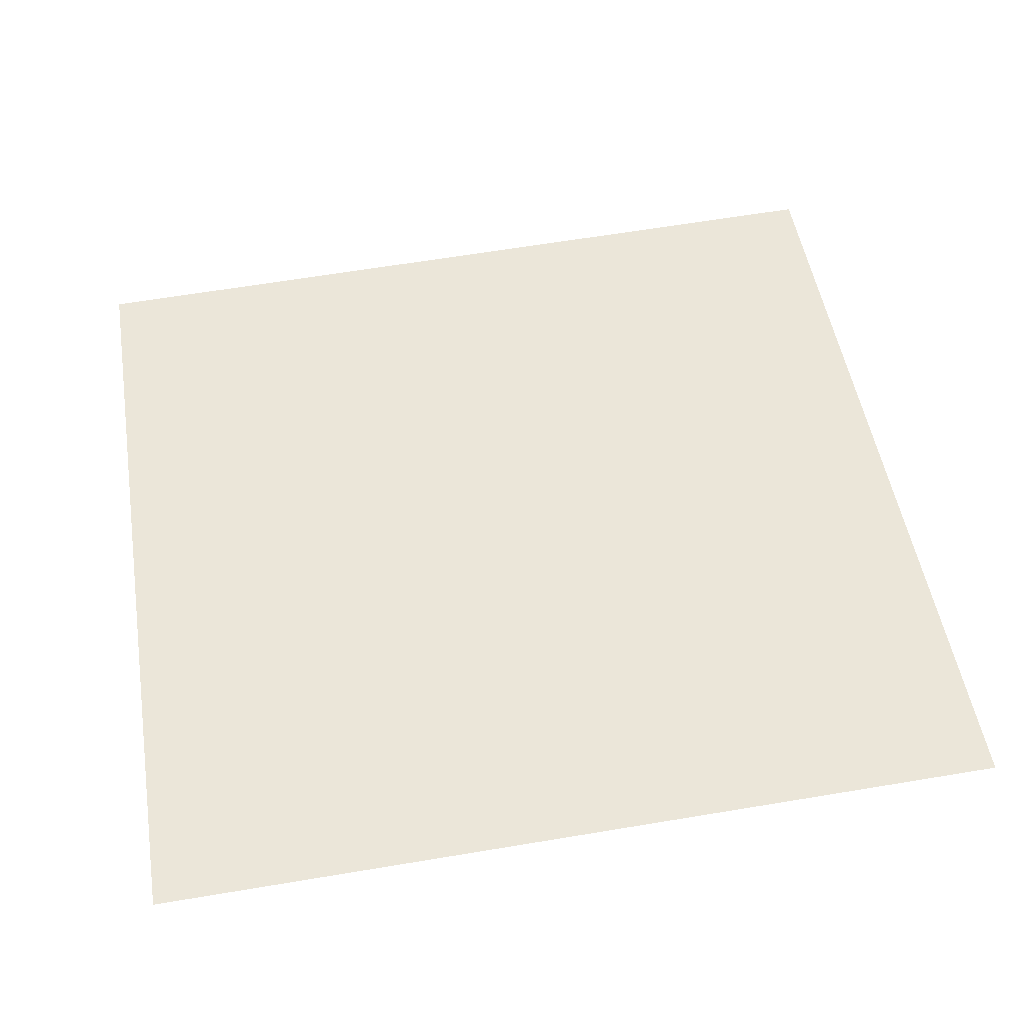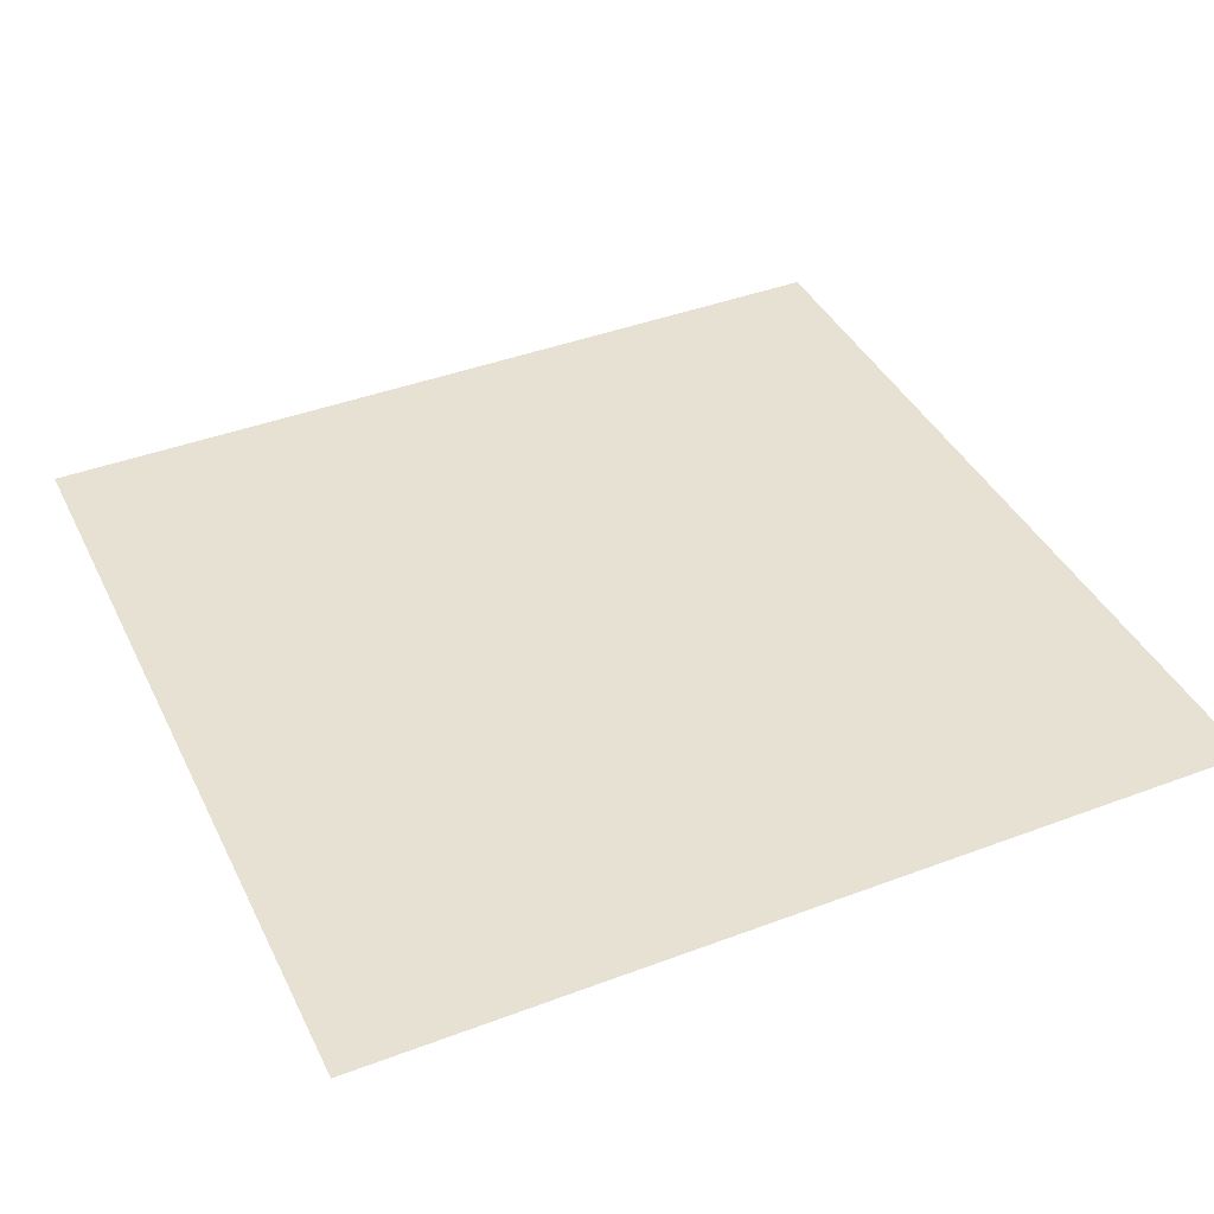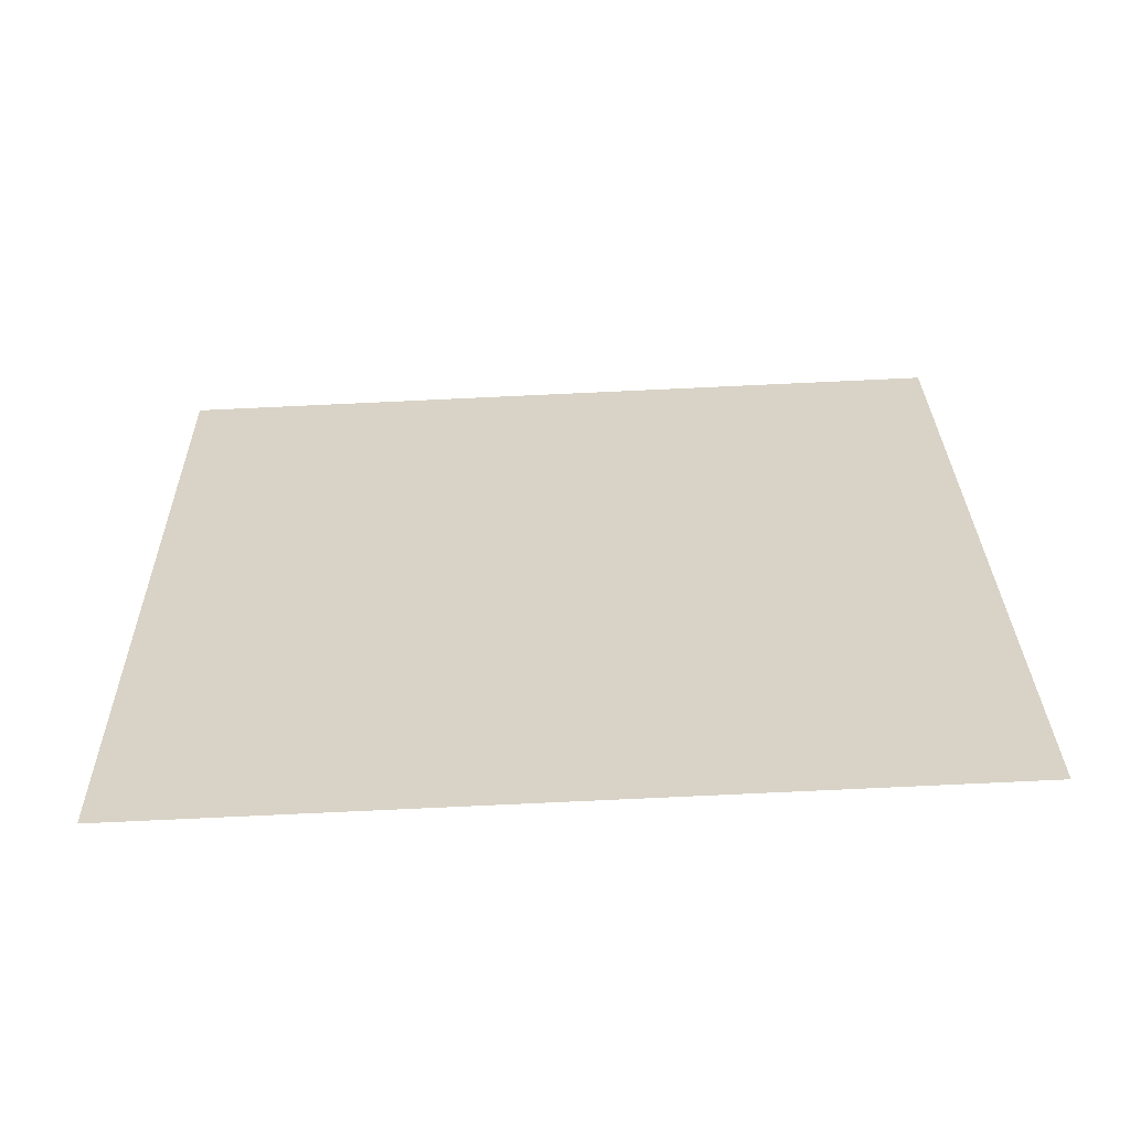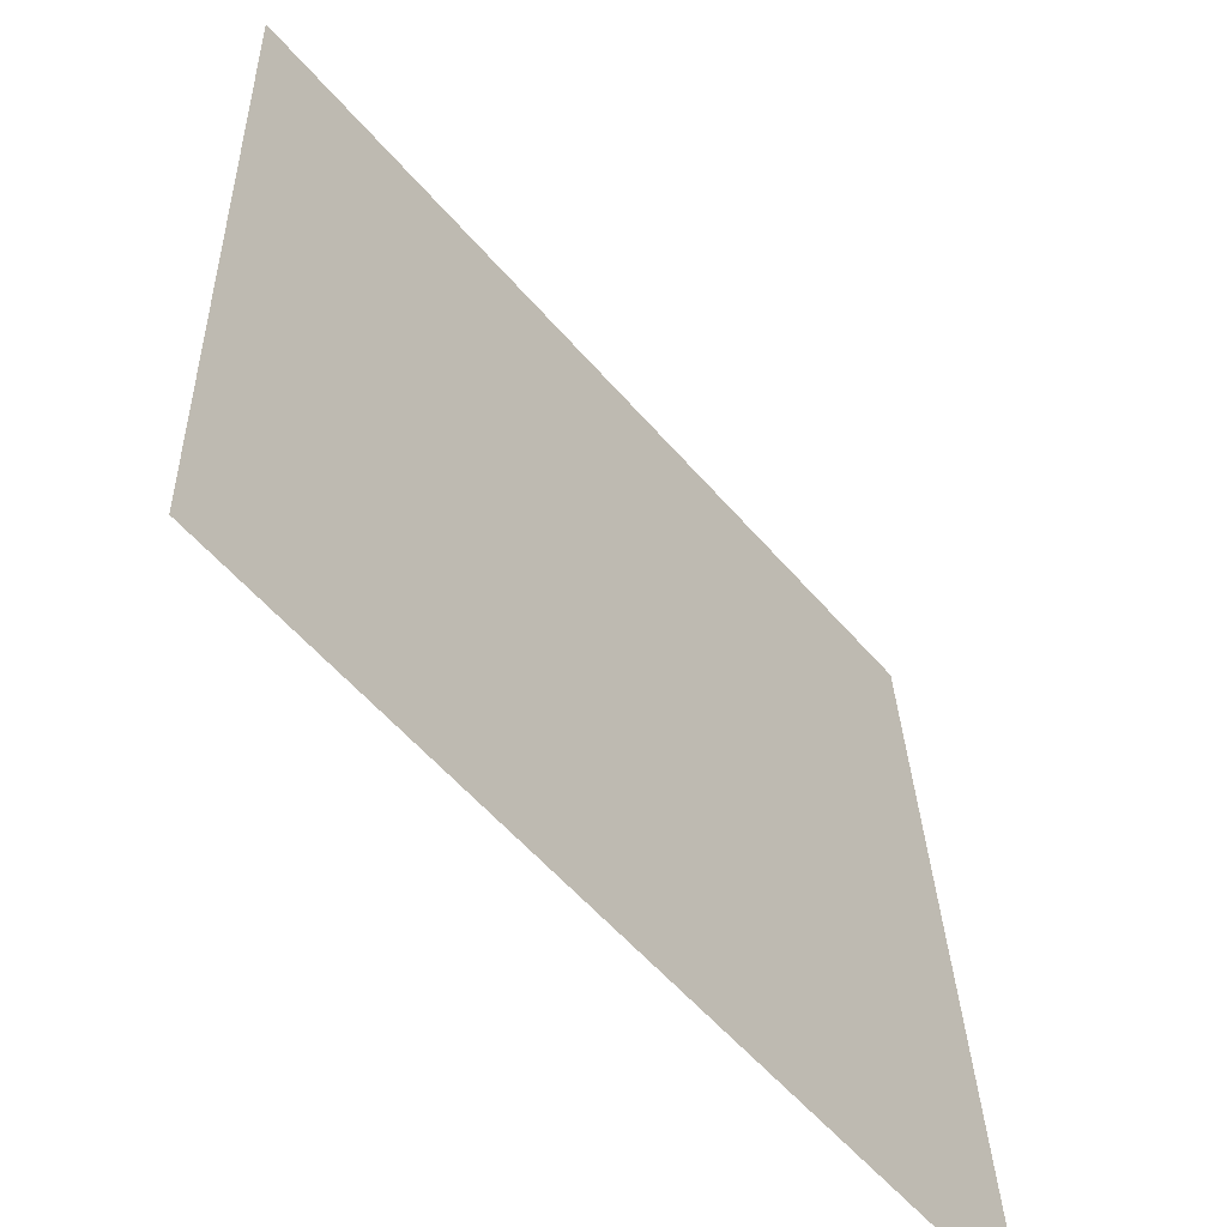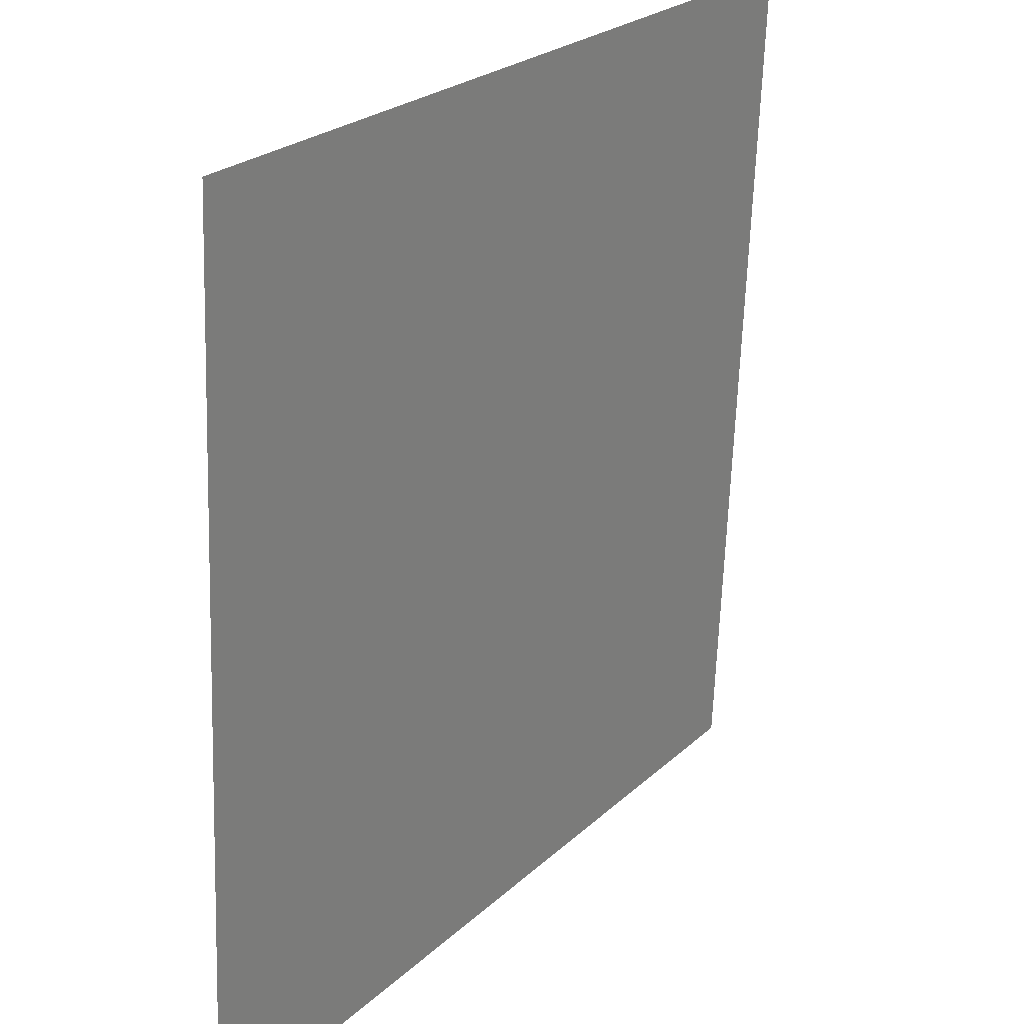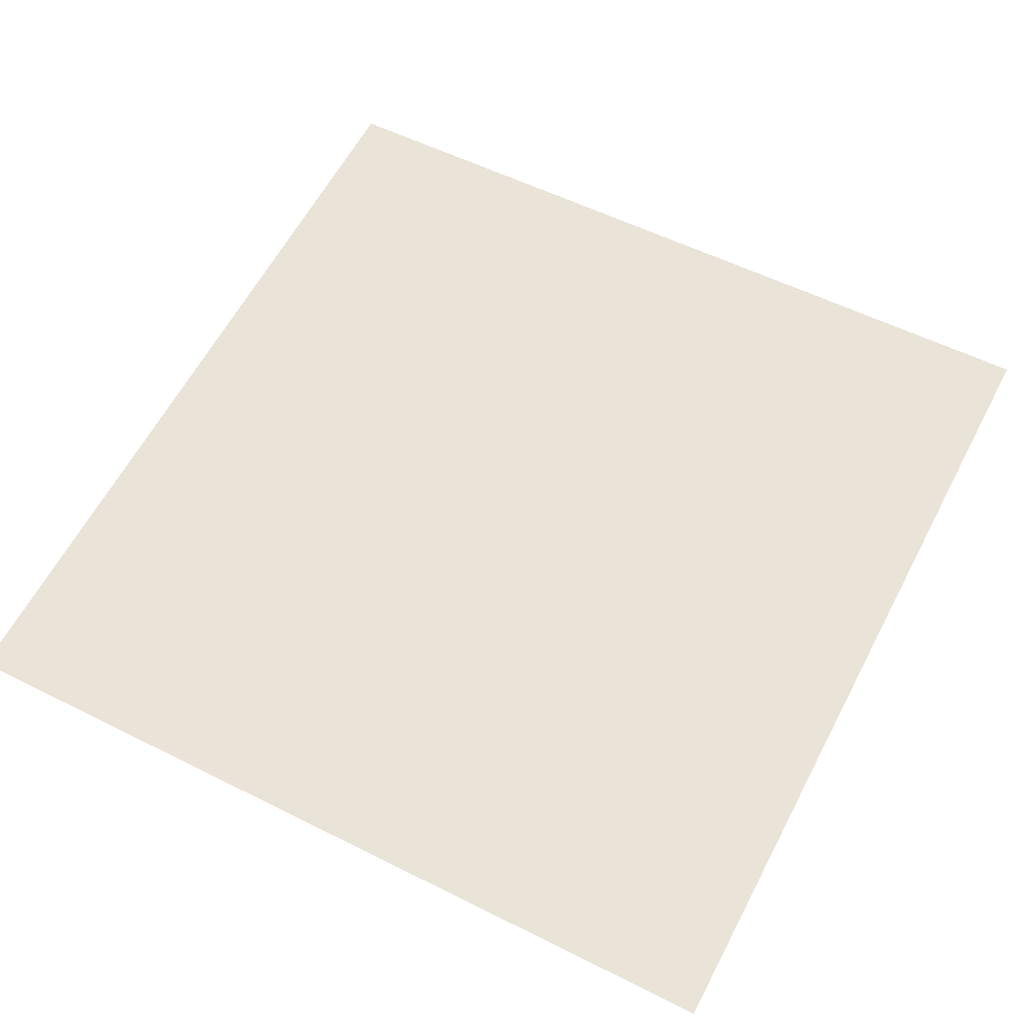
<metadata>
{"format":"obj","ext":"obj","renderer":"f3d","projection":"perspective","resolution":1024,"background":"white","views":[{"elev":49.9,"azim":80.8,"up":"+Y"},{"elev":42.3,"azim":155.8,"up":"+Y"},{"elev":28.4,"azim":89.0,"up":"+Y"},{"elev":-57.9,"azim":130.4,"up":"+Z"},{"elev":23.9,"azim":-56.0,"up":"+Z"},{"elev":60.8,"azim":117.7,"up":"+Y"}]}
</metadata>
<code>
o Group34/mesh32/mesh32-geometry#mesh32-geometry
v -0.3458 0.01355 0.07966
v -0.2805 0.004633 0.07458
v -0.3546 0.004633 0.07458
v -0.2893 0.01355 0.07966
v -0.3546 0.001637 0.146
v -0.3552 0.004608 0.07516
v -0.2893 0.01119 0.1361
v -0.2799 0.004608 0.07516
v -0.3552 0.001662 0.1455
v -0.2805 0.001637 0.146
v -0.3458 0.01119 0.1361
v -0.2799 0.001662 0.1455
f 1 2 3
f 2 1 4
f 3 2 1
f 4 1 2
f 5 3 2
f 2 3 5
f 1 3 6
f 6 3 1
f 4 7 1
f 8 2 4
f 4 2 8
f 9 3 5
f 5 3 9
f 5 2 10
f 10 2 5
f 3 9 6
f 6 9 3
f 6 11 1
f 1 11 6
f 11 1 7
f 12 4 7
f 7 4 12
f 10 2 8
f 8 2 10
f 4 12 8
f 8 12 4
f 11 9 5
f 5 9 11
f 10 11 5
f 5 11 10
f 11 6 9
f 9 6 11
f 11 10 7
f 7 10 11
f 12 7 10
f 10 7 12
f 10 8 12
f 12 8 10
f 1 7 4
f 7 1 11

</code>
